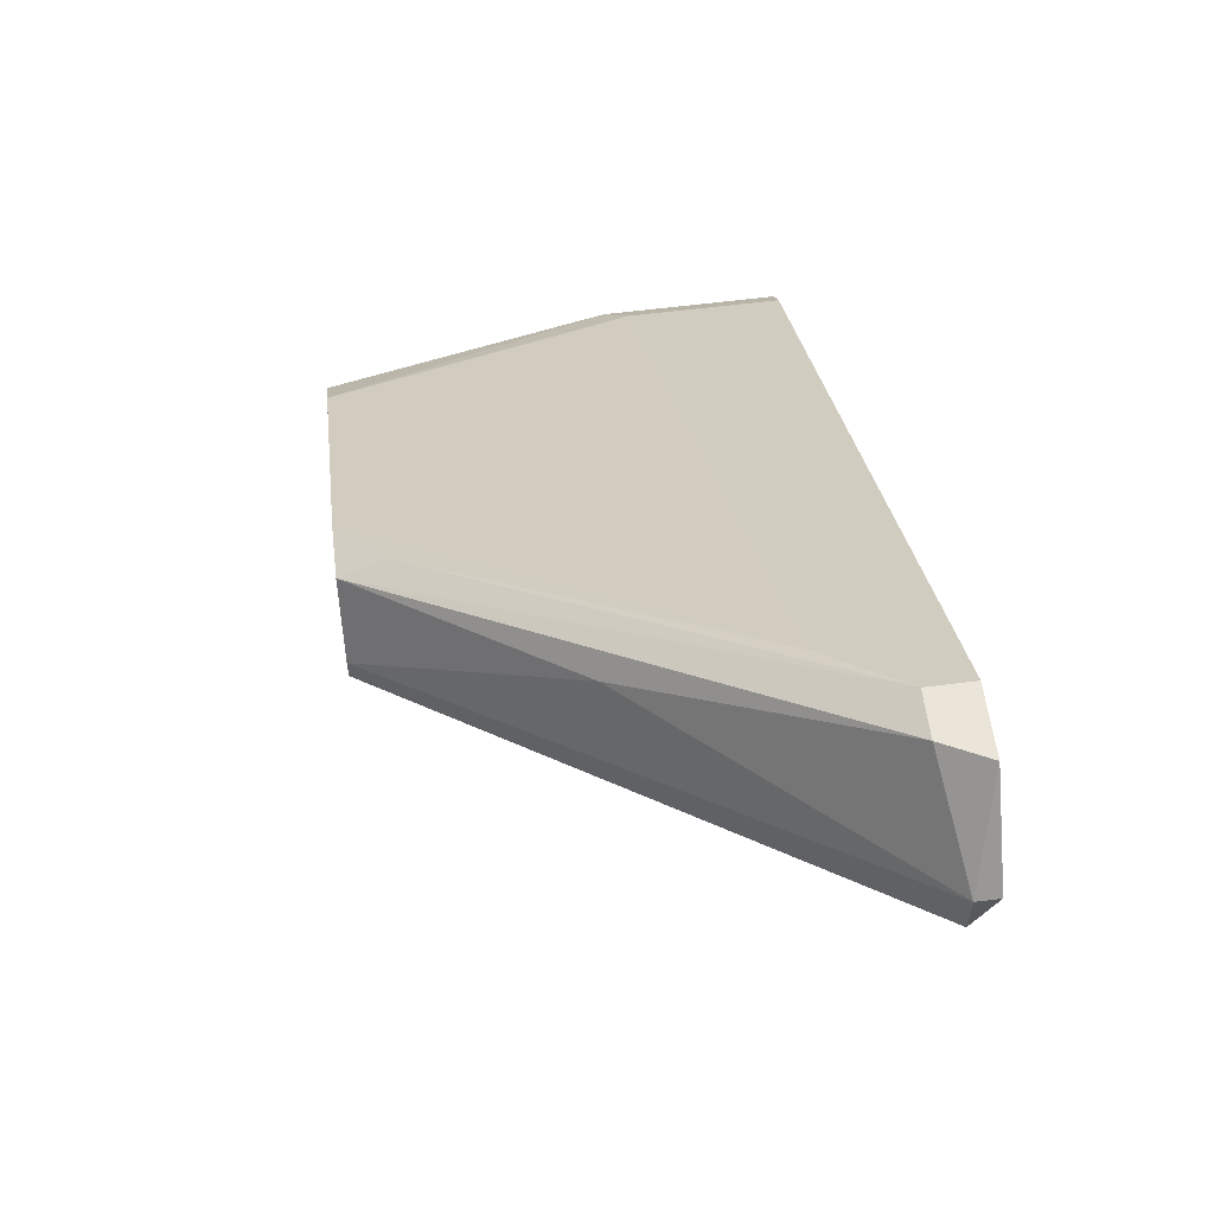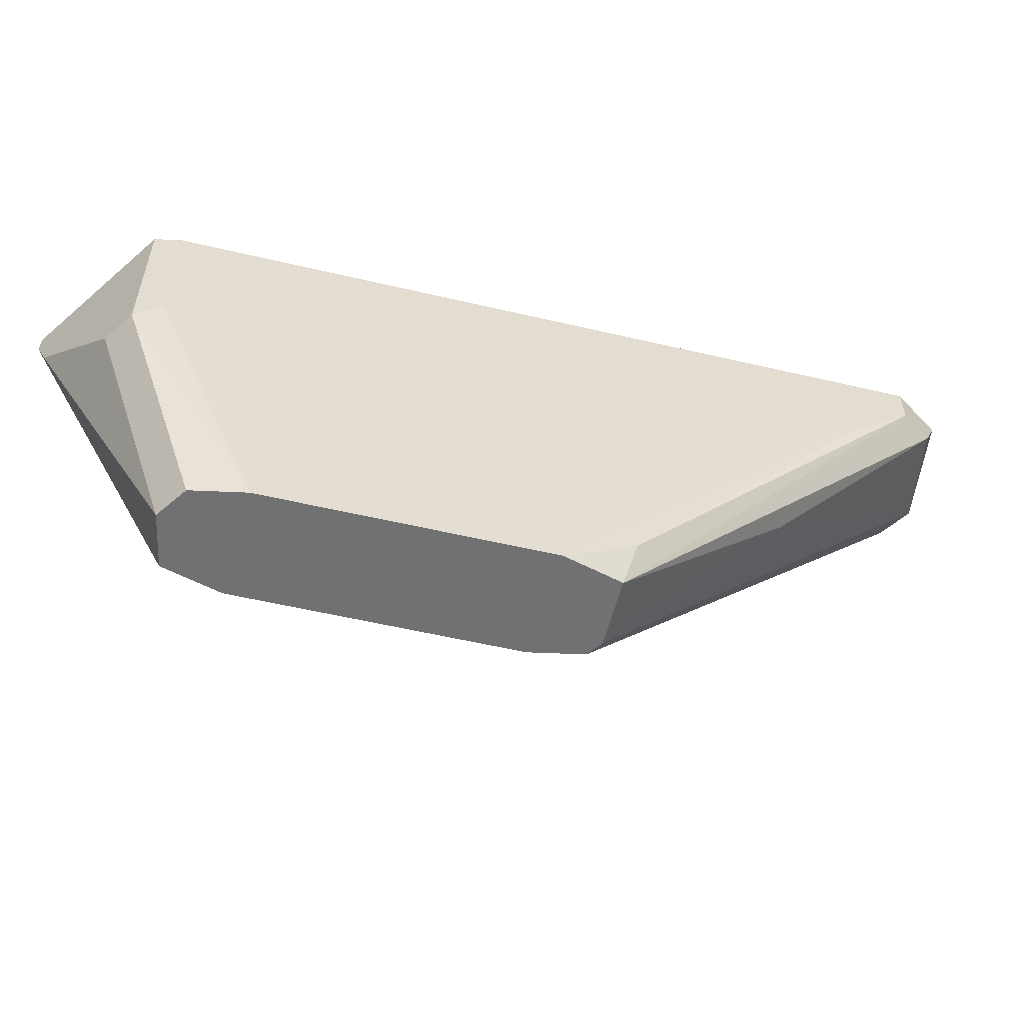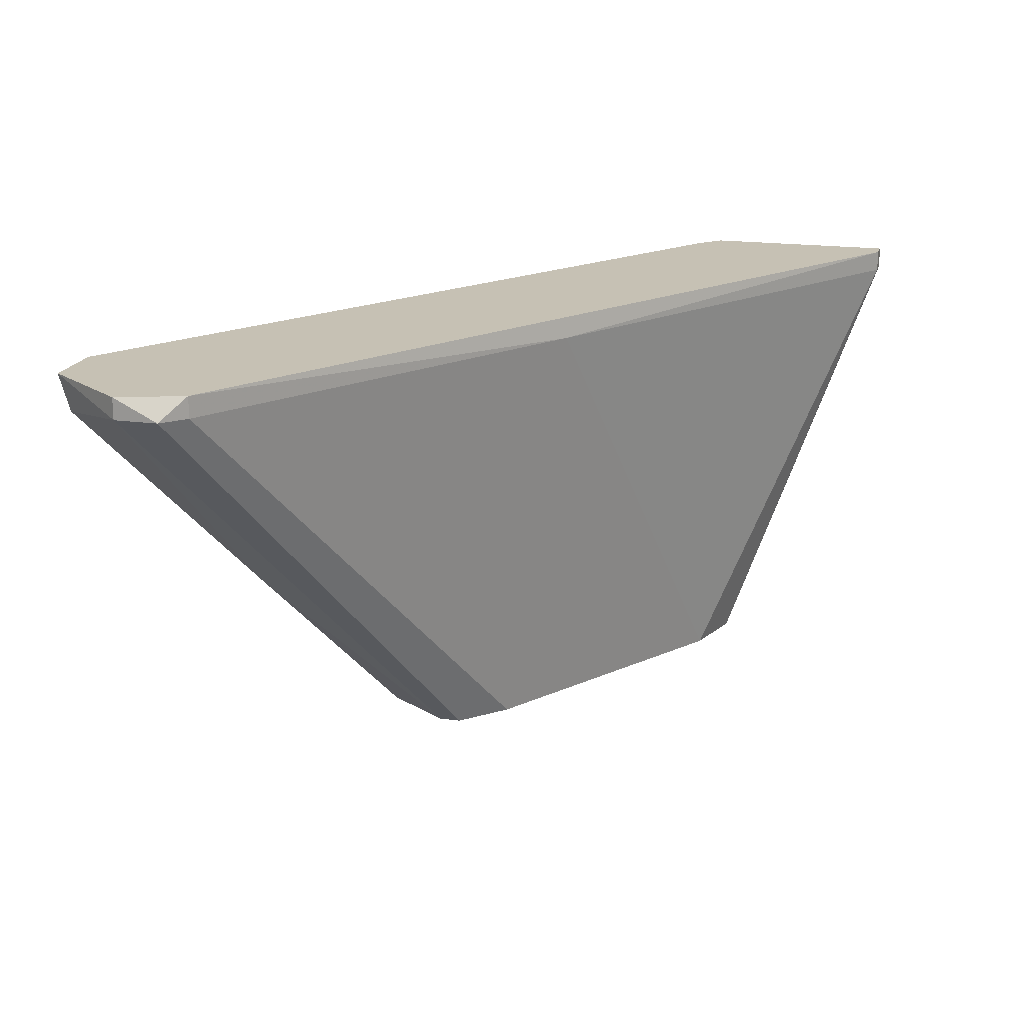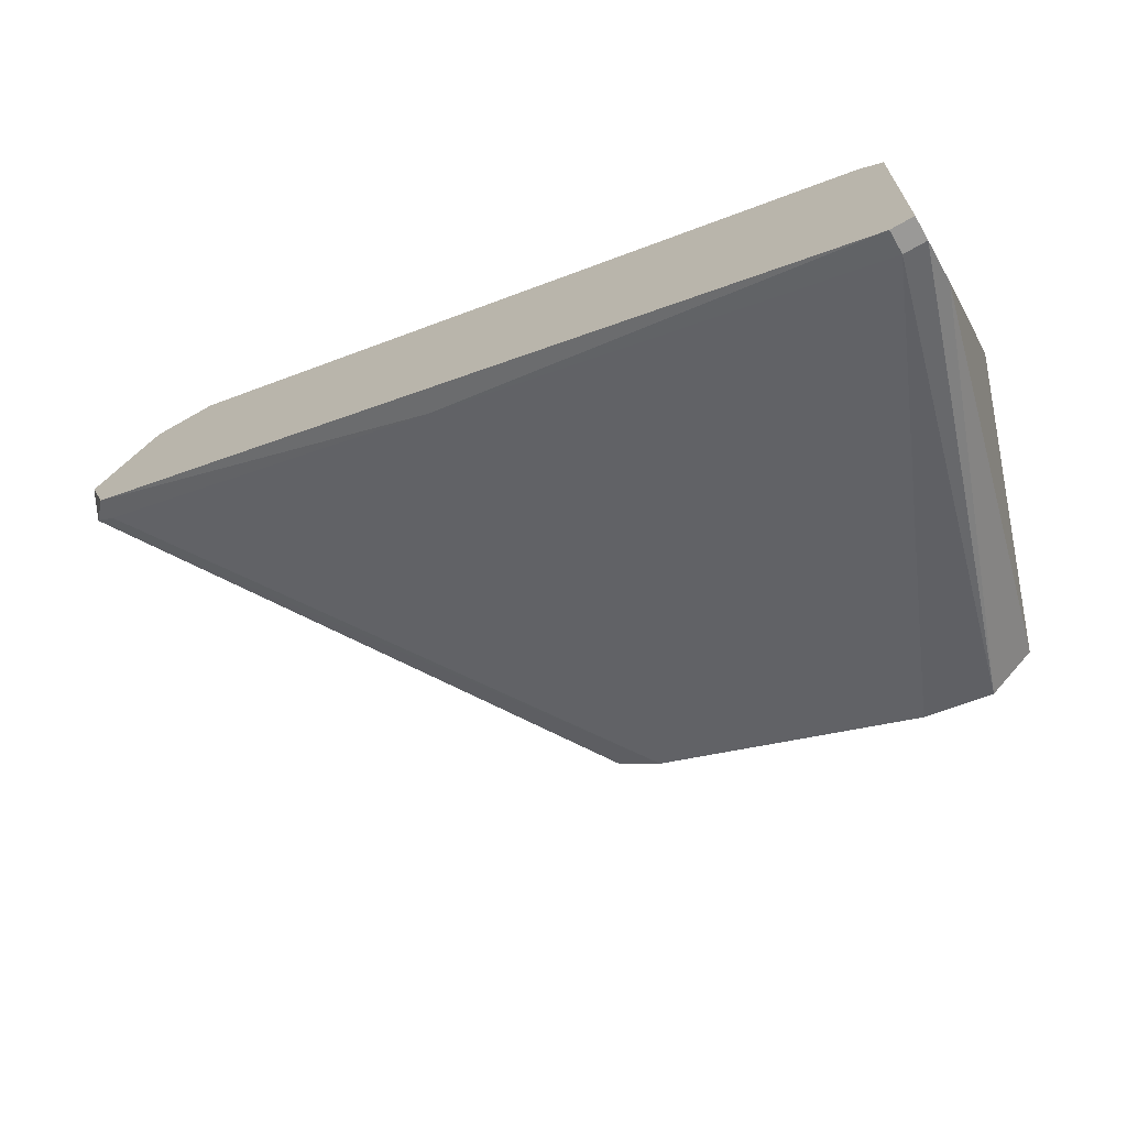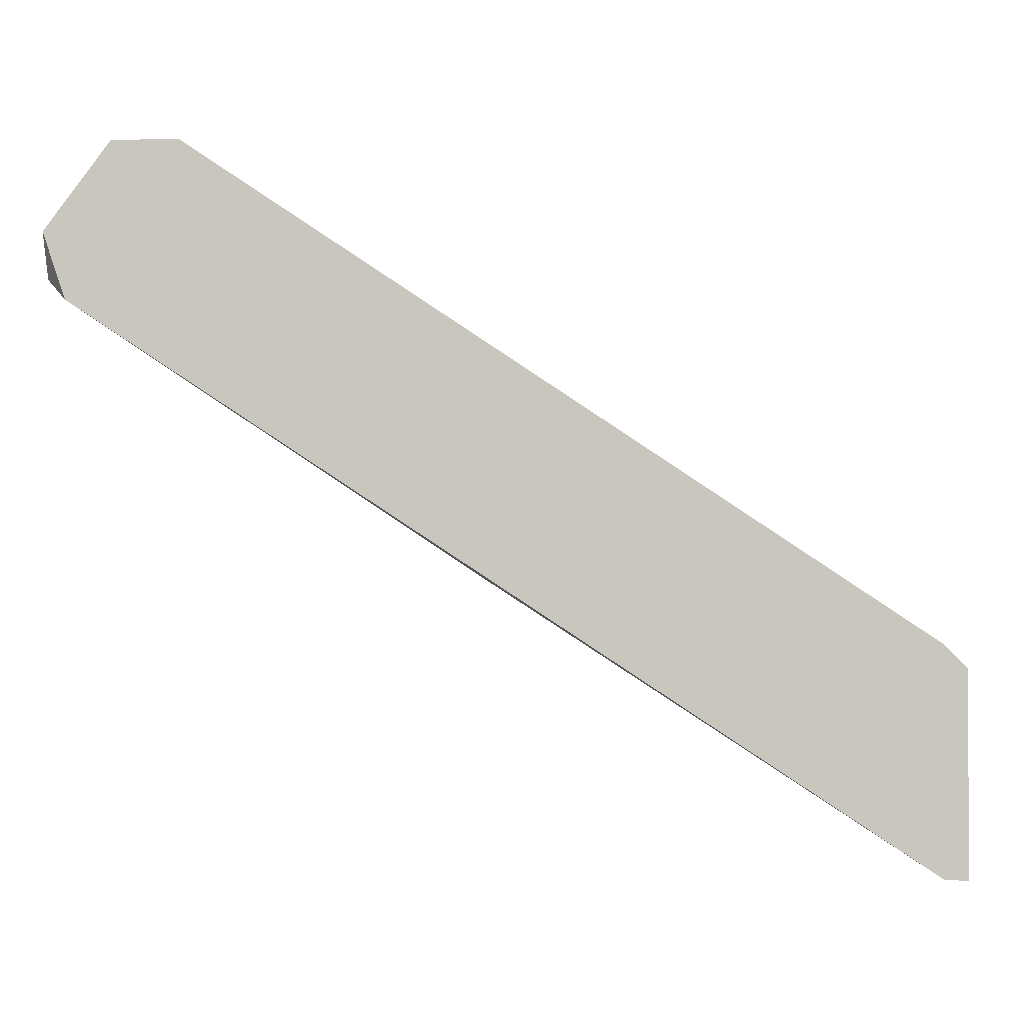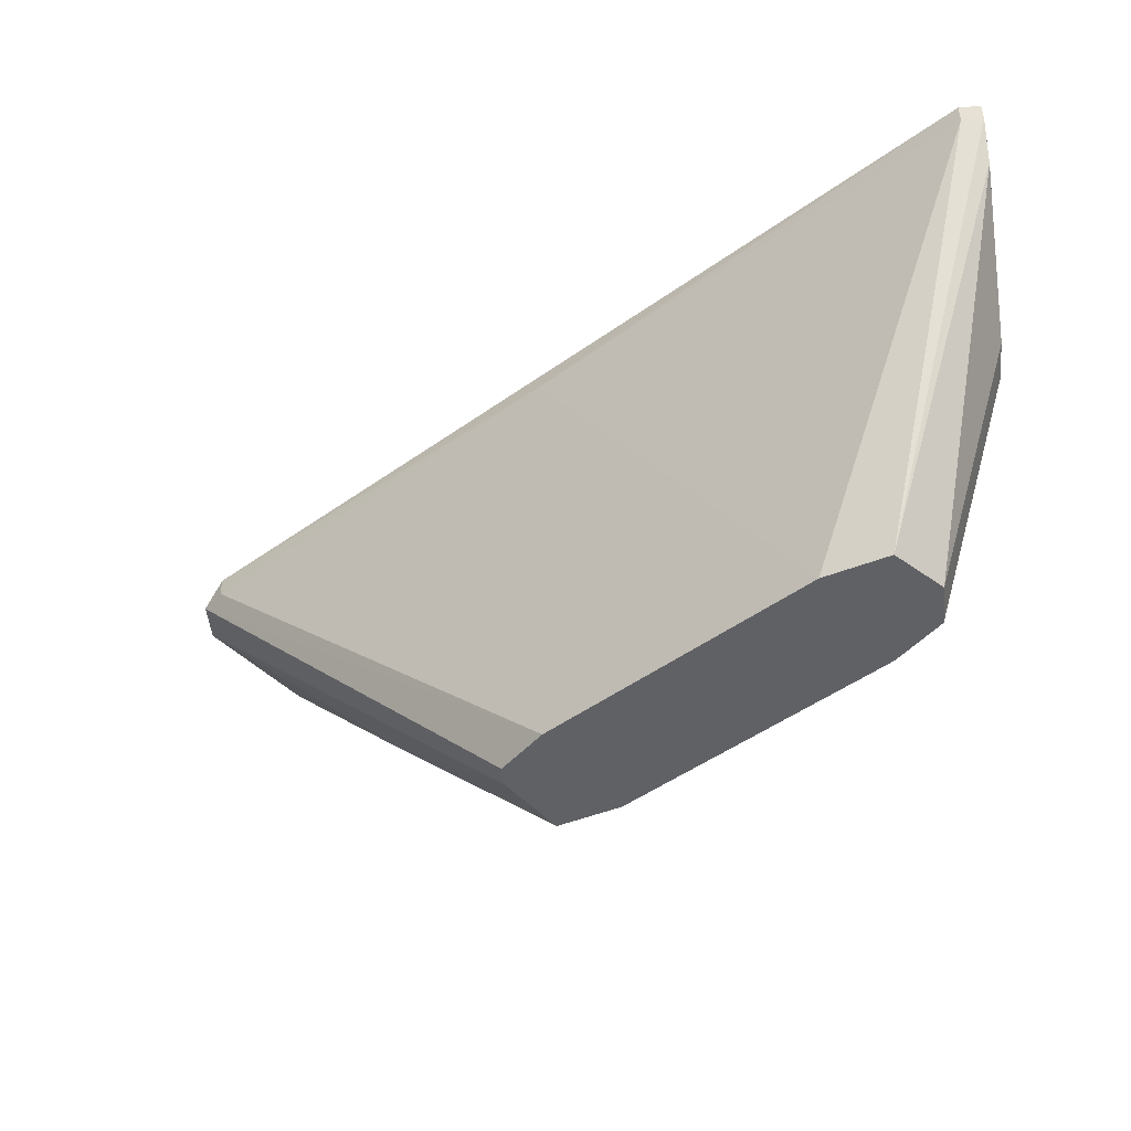
<metadata>
{"format":"obj","ext":"obj","renderer":"f3d","projection":"perspective","resolution":1024,"background":"white","views":[{"elev":58.8,"azim":82.5,"up":"+Z"},{"elev":-55.3,"azim":-47.6,"up":"+Y"},{"elev":18.5,"azim":105.0,"up":"+Y"},{"elev":-69.0,"azim":-150.3,"up":"+Z"},{"elev":-1.8,"azim":-176.8,"up":"+Z"},{"elev":-47.1,"azim":-174.3,"up":"+Y"}]}
</metadata>
<code>
v -0.001134 -0.01492 0.001515
v -0.001134 -0.01352 0.001515
v -0.001134 -0.01352 0.01552
v -0.001134 -0.02333 0.01552
v 0.03807 -0.03032 0.03791
v 0.04505 -0.01353 0.04631
v 0.04505 -0.01632 0.04631
v 0.02686 -0.01492 0.01971
v 0.02686 -0.04292 0.02391
v 0.02686 -0.04292 0.03231
v 0.02686 -0.04012 0.03371
v 0.003065 -0.04292 0.01692
v 0.003065 -0.04292 0.01412
v 0.04087 -0.02052 0.04351
v 0.02266 -0.04292 0.03091
v 0.04786 -0.01632 0.04631
v 0.02966 -0.04292 0.02671
v 0.02966 -0.04292 0.02811
v 0.04926 -0.01353 0.04631
v 0.005866 -0.04292 0.01971
v 0.005866 -0.04292 0.01132
v 0.01007 -0.04292 0.01272
v 0.05205 -0.01492 0.03651
v 0.05205 -0.01353 0.03651
v -0.002537 -0.01492 0.001515
v -0.002537 -0.01772 0.002918
v -0.002537 -0.02472 0.01412
v -0.002537 -0.02472 0.01132
v -0.002537 -0.01352 0.01412
v -0.002537 -0.01352 0.001515
v 0.05346 -0.01492 0.04071
v 0.05346 -0.01492 0.03791
v 0.05346 -0.01353 0.04071
f 14 15 11
f 12 22 17
f 12 17 15
f 25 30 1
f 30 25 27
f 22 12 21
f 25 1 21
f 1 22 21
f 15 17 10
f 5 16 10
f 16 5 31
f 6 3 4
f 3 27 4
f 22 23 9
f 17 22 9
f 12 27 13
f 21 12 13
f 23 22 8
f 22 1 8
f 23 8 24
f 12 15 20
f 27 12 20
f 15 4 20
f 4 27 20
f 16 6 7
f 10 16 7
f 6 4 7
f 3 30 29
f 30 27 29
f 27 3 29
f 27 25 28
f 13 27 28
f 5 10 18
f 10 17 18
f 31 5 18
f 17 31 18
f 31 17 32
f 33 31 32
f 9 23 32
f 17 9 32
f 24 33 32
f 23 24 32
f 25 21 26
f 21 13 26
f 28 25 26
f 13 28 26
f 30 3 2
f 3 33 2
f 1 30 2
f 8 1 2
f 24 8 2
f 33 24 2
f 3 6 19
f 33 3 19
f 6 16 19
f 31 33 19
f 16 31 19
f 4 15 14
f 7 4 14
f 7 14 11
f 15 10 11
f 10 7 11

</code>
